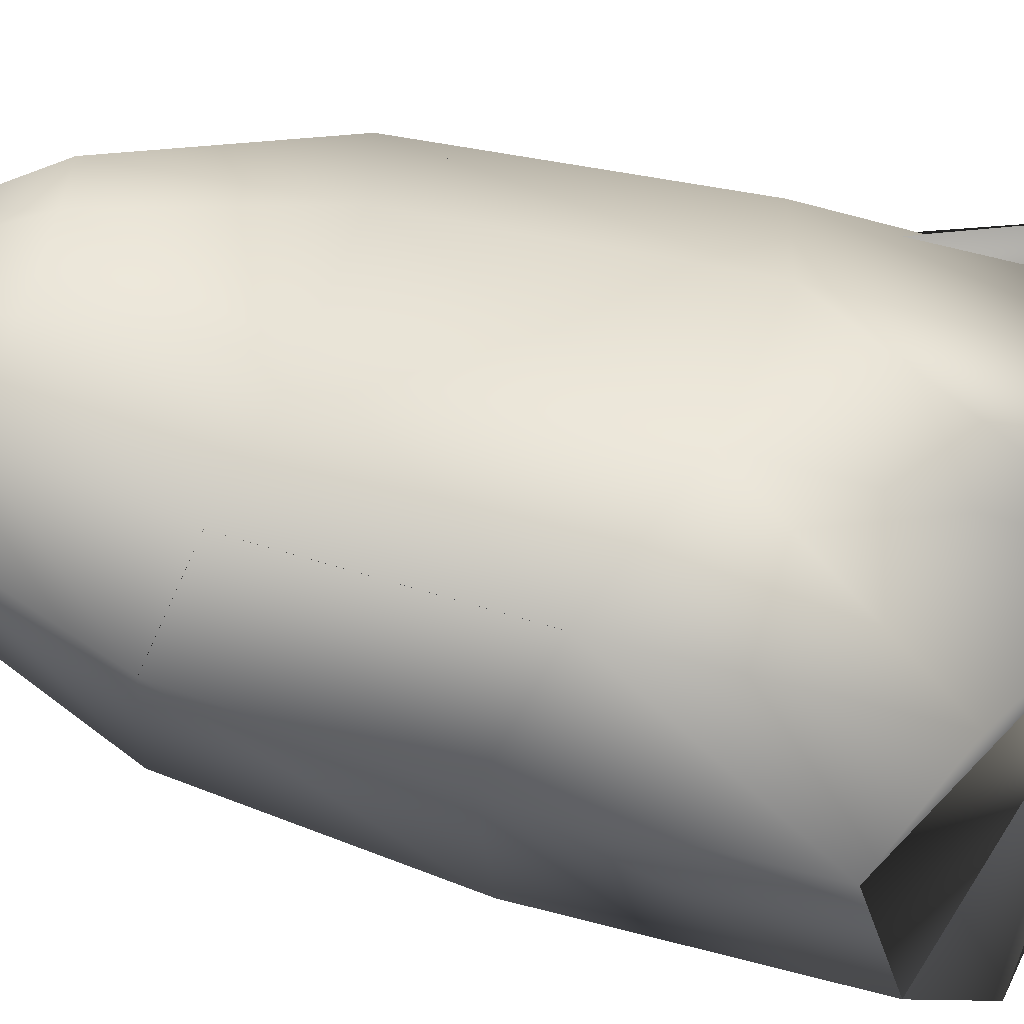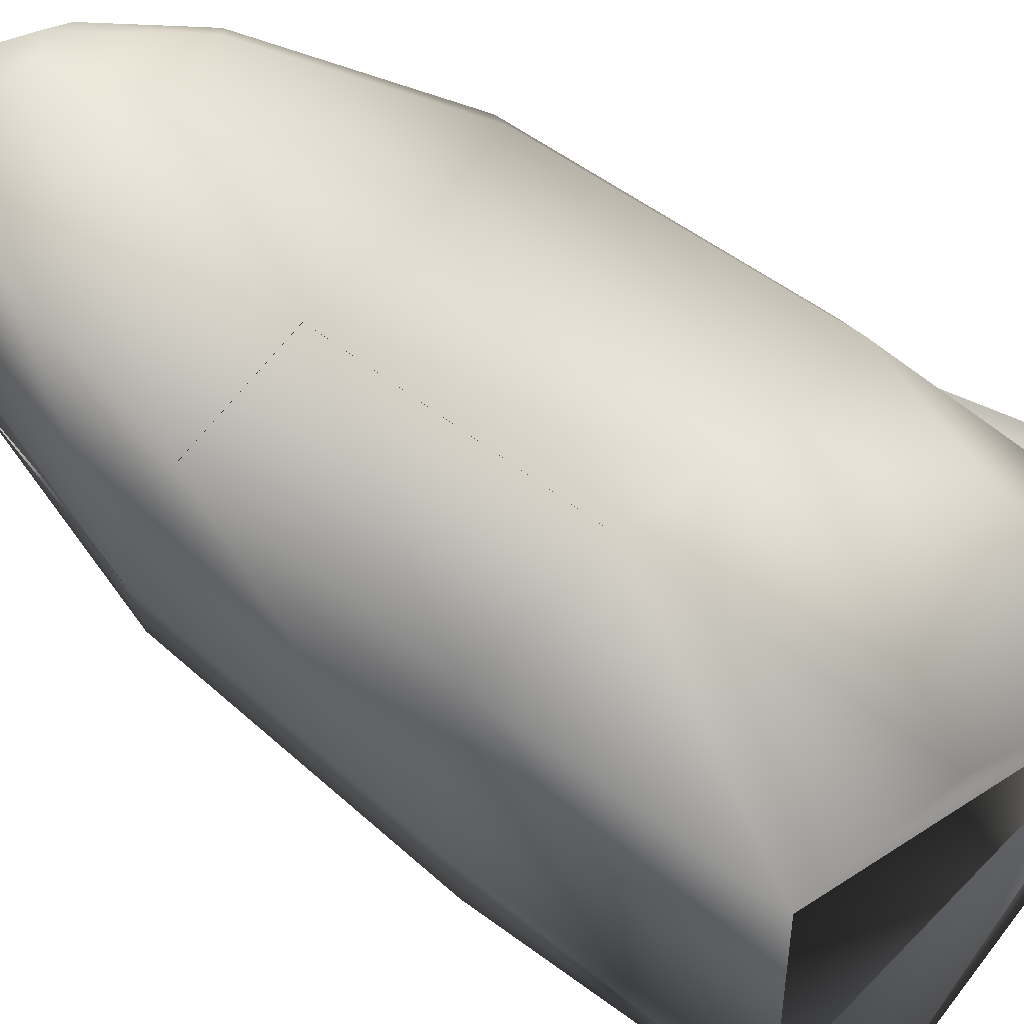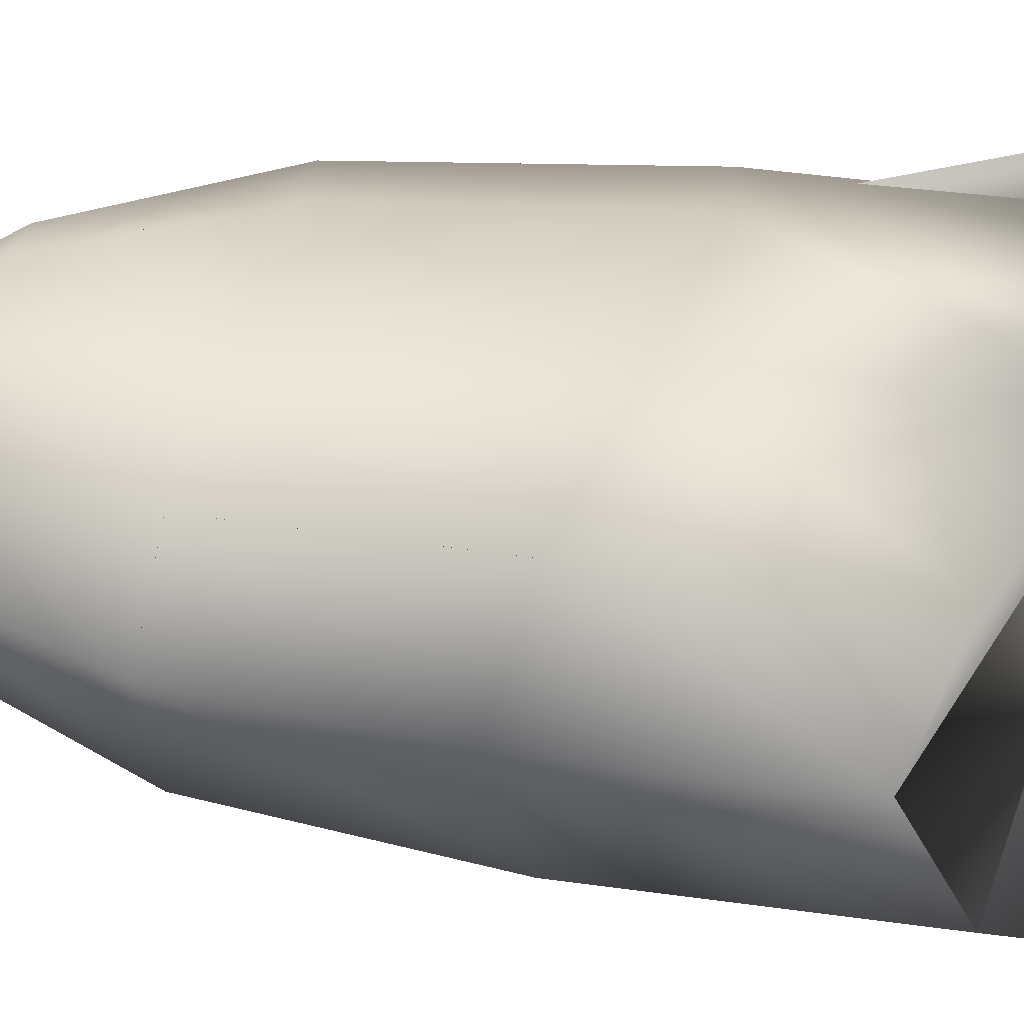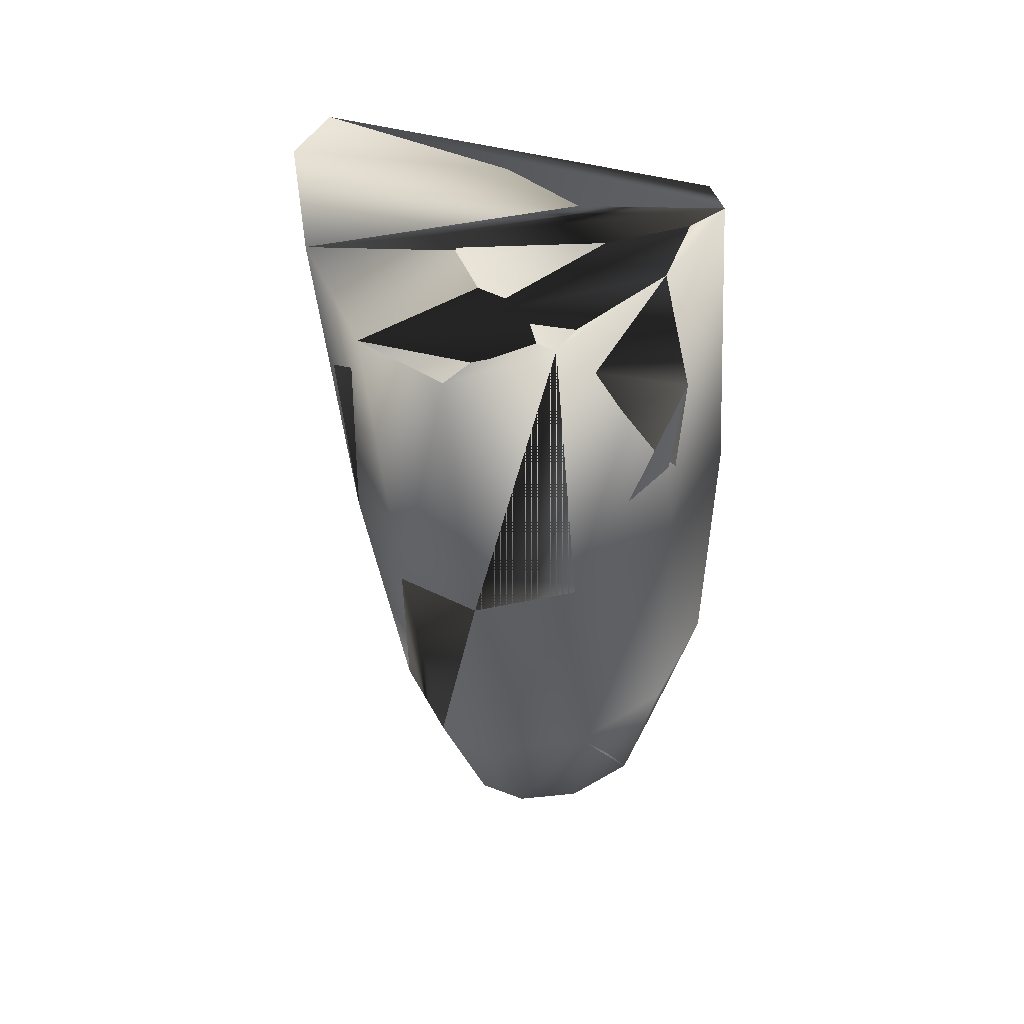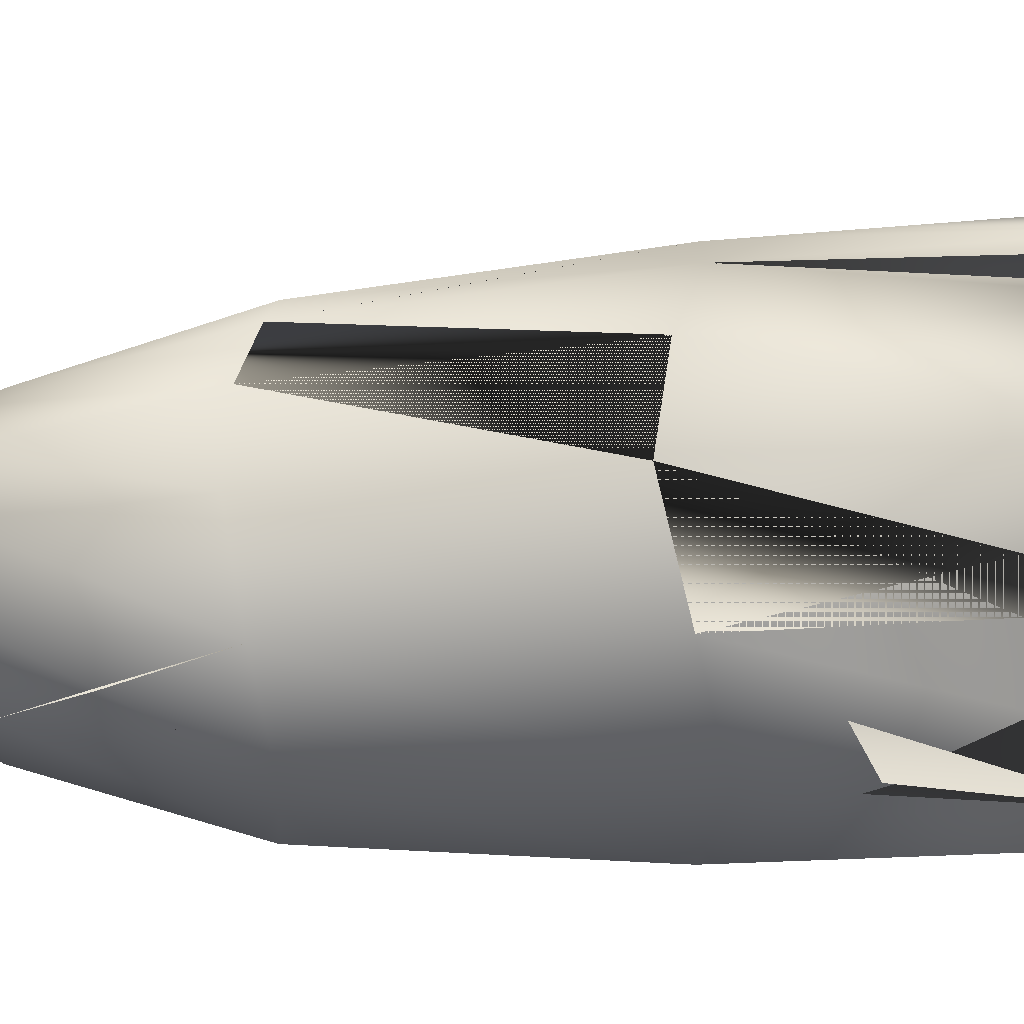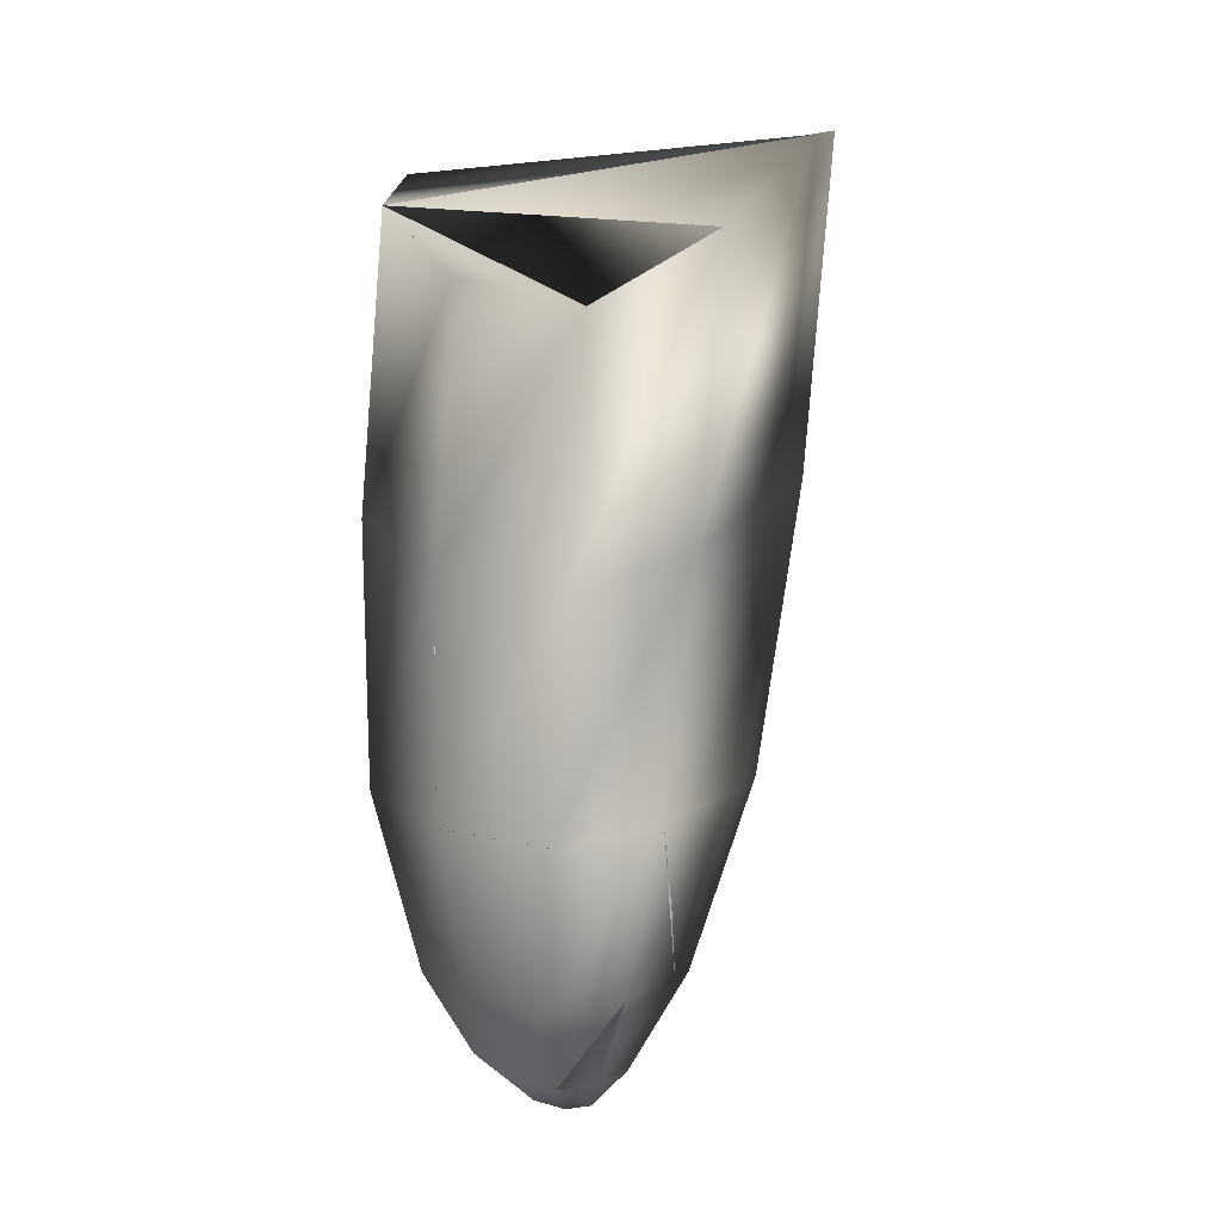
<metadata>
{"format":"obj","ext":"obj","renderer":"f3d","projection":"perspective","resolution":1024,"background":"white","views":[{"elev":-50.7,"azim":-103.9,"up":"+Y"},{"elev":-67.8,"azim":-122.9,"up":"+Y"},{"elev":-60.2,"azim":-93.2,"up":"+Y"},{"elev":43.9,"azim":-167.8,"up":"+Z"},{"elev":79.2,"azim":-88.6,"up":"+Y"},{"elev":-6.8,"azim":15.4,"up":"+Z"}]}
</metadata>
<code>
o BRAZO_2
v -0.01899 0.01214 0.008541
v 0.01818 0.0125 0.006482
v 0.001295 0.02315 6.5e-05
v -0.01951 -0.01989 -0.002297
v 0.02493 -0.01882 0.001581
v 0.005006 -0.03007 -0.01692
v -0.003399 -0.01143 -0.091
v -0.003399 -0.01143 -0.091
v -0.004839 0.002739 -0.09013
v -0.004839 0.002739 -0.09013
v 0.001246 0.001495 -0.0879
v -0.01273 0.00105 -0.0869
v -0.01273 0.00105 -0.0869
v 0.003675 -0.00961 -0.08838
v -0.01244 -0.01006 -0.08766
v -0.01244 -0.01006 -0.08766
v -0.003388 0.01874 -0.06143
v -0.02112 0.009107 -0.05768
v 0.01034 0.009927 -0.05978
v -0.0208 -0.01805 -0.0615
v 0.000836 -0.02692 -0.06757
v 0.01638 -0.01707 -0.06176
v 0.01058 0.02098 0.002183
v -0.009703 0.02088 0.004257
v 0.01769 -0.02753 -0.009509
v -0.008961 -0.02825 -0.01263
v -0.02281 -0.003945 0.006055
v 0.02412 -0.003125 0.0071
v -0.004505 -0.004372 -0.09349
v -0.00164 0.002438 -0.08983
v -0.008867 0.002196 -0.08927
v -0.008867 0.002196 -0.08927
v 0.000599 -0.01085 -0.09052
v -0.008173 -0.01109 -0.09013
v -0.01257 -0.004508 -0.08861
v 0.002022 -0.00407 -0.08947
v -0.004524 0.01135 -0.08006
v -0.02135 0.01131 -0.02736
v 0.004977 0.005546 -0.0793
v -0.01663 -0.01395 -0.07948
v 0.002988 -0.0298 -0.04447
v 0.02145 -0.01869 -0.03293
v -0.001314 0.02219 -0.03335
v -0.01699 0.004882 -0.07777
v 0.01469 0.01199 -0.02959
v -0.02135 -0.01977 -0.03439
v -0.001457 -0.01988 -0.08283
v 0.009212 -0.01325 -0.0803
v -0.02416 -0.004522 -0.05842
v 0.0153 -0.003485 -0.05978
v 0.01103 -0.02468 -0.06542
v -0.01121 -0.02527 -0.06554
v -0.01297 0.01662 -0.05954
v 0.004263 0.01707 -0.06102
v 0.00077 0.01029 -0.07995
v -0.01124 0.009909 -0.07897
v -0.007818 -0.004446 -0.09268
v -0.001796 -0.004258 -0.09308
v -0.009839 -0.01877 -0.08164
v 0.005522 -0.01837 -0.08201
v 0.00829 -0.003787 -0.07954
v -0.01894 -0.004565 -0.0782
v -0.02492 -0.004291 -0.02888
v 0.0204 -0.003274 -0.02933
v 0.01493 -0.02728 -0.03996
v -0.0107 -0.02797 -0.04135
v -0.01215 0.01986 -0.03037
v 0.007552 0.02019 -0.0322
o BRAZO_1
v -0.02243 0.01661 -0.001381
v 0.01464 0.01696 -0.004871
v -0.001104 0.02762 0.003984
v -0.02133 -0.01543 0.009414
v 0.02205 -0.01436 -0.001029
v 0.00509 -0.02561 0.02022
v 0.007793 -0.006967 0.09473
v 0.00624 0.007204 0.09409
v 0.00624 0.007204 0.09409
v 0.01192 0.005961 0.09098
v -0.002045 0.005515 0.09207
v -0.002045 0.005515 0.09207
v 0.0144 -0.005144 0.09109
v -0.001647 -0.005593 0.09278
v -0.001647 -0.005593 0.09278
v 0.003407 0.0232 0.06549
v -0.01469 0.01357 0.06442
v 0.01673 0.01439 0.06182
v -0.0138 -0.01359 0.06814
v 0.008498 -0.02245 0.07094
v 0.02301 -0.0126 0.06288
v 0.007762 0.02544 0.00051
v -0.0126 0.02534 0.001474
v 0.01653 -0.02306 0.01102
v -0.009359 -0.02379 0.01806
v -0.02584 0.00052 0.001646
v 0.02042 0.00134 -0.006365
v 0.00707 9.3e-05 0.09736
v 0.00936 0.006904 0.09332
v 0.00936 0.006904 0.09332
v 0.002129 0.006661 0.09384
v 0.002129 0.006661 0.09384
v 0.01168 -0.006382 0.09367
v 0.01168 -0.006382 0.09367
v 0.002943 -0.006622 0.09458
v 0.002943 -0.006622 0.09458
v -0.001633 -4.3e-05 0.09374
v 0.01293 0.000395 0.09242
v 0.005054 0.01581 0.08409
v -0.01942 0.01578 0.03447
v 0.01434 0.01001 0.08192
v -0.007001 -0.009482 0.08531
v 0.007191 -0.02534 0.04777
v 0.02373 -0.01422 0.03362
v 0.001284 0.02665 0.03742
v -0.007616 0.009347 0.08367
v 0.01655 0.01646 0.03132
v -0.01838 -0.01531 0.04142
v 0.008498 -0.01541 0.08636
v 0.01867 -0.008782 0.08228
v -0.01758 -5.7e-05 0.0656
v 0.02165 0.00098 0.06108
v 0.01826 -0.02022 0.06729
v -0.003716 -0.02081 0.07072
v -0.006347 0.02109 0.06505
v 0.01091 0.02153 0.06395
v 0.01027 0.01475 0.08319
v -0.001744 0.01437 0.08401
v 0.003674 1.9e-05 0.09706
v 0.009688 0.000207 0.09656
v 3.3e-05 -0.01431 0.08644
v 0.01528 -0.0139 0.08452
v 0.01765 0.000678 0.08167
v -0.00948 -9.9e-05 0.08439
v -0.02273 0.000174 0.03651
v 0.02216 0.001192 0.03021
v 0.01833 -0.02282 0.04154
v -0.006806 -0.02351 0.04672
v -0.009877 0.02432 0.03608
v 0.00988 0.02466 0.03496
f 17 54 55
f 17 55 37
f 54 19 39
f 54 39 55
f 55 39 11
f 55 11 30
f 37 55 30
f 37 30 9
f 18 53 56
f 18 56 44
f 53 17 37
f 53 37 56
f 56 37 10
f 56 10 32
f 44 56 32
f 44 32 12
f 9 29 57
f 9 57 31
f 29 8 34
f 29 34 57
f 57 34 15
f 57 15 35
f 31 57 35
f 31 35 13
f 11 36 58
f 11 58 30
f 36 14 33
f 36 33 58
f 58 33 8
f 58 8 29
f 30 58 29
f 30 29 9
f 21 52 59
f 21 59 47
f 52 20 40
f 52 40 59
f 59 40 15
f 59 15 34
f 47 59 34
f 47 34 7
f 22 51 60
f 22 60 48
f 51 21 47
f 51 47 60
f 60 47 7
f 60 7 33
f 48 60 33
f 48 33 14
f 19 50 61
f 19 61 39
f 50 22 48
f 50 48 61
f 61 48 14
f 61 14 36
f 39 61 36
f 39 36 11
f 20 49 62
f 20 62 40
f 49 18 44
f 49 44 62
f 62 44 12
f 62 12 35
f 40 62 35
f 40 35 16
f 4 27 63
f 4 63 46
f 27 1 38
f 27 38 63
f 63 38 18
f 63 18 49
f 46 63 49
f 46 49 20
f 2 28 64
f 2 64 45
f 28 5 42
f 28 42 64
f 64 42 22
f 64 22 50
f 45 64 50
f 45 50 19
f 5 25 65
f 5 65 42
f 25 6 41
f 25 41 65
f 65 41 21
f 65 21 51
f 42 65 51
f 42 51 22
f 6 26 66
f 6 66 41
f 26 4 46
f 26 46 66
f 66 46 20
f 66 20 52
f 41 66 52
f 41 52 21
f 1 24 67
f 1 67 38
f 24 3 43
f 24 43 67
f 67 43 17
f 67 17 53
f 38 67 53
f 38 53 18
f 3 23 68
f 3 68 43
f 23 2 45
f 23 45 68
f 68 45 19
f 68 19 54
f 43 68 54
f 43 54 17
f 4 26 6 25 5 28 2 23 3 24 1 27
f 16 39 57
f 16 57 56
f 39 8 29
f 39 29 57
f 57 29 10
f 57 10 41
f 56 57 41
f 56 41 18
f 17 46 58
f 17 58 55
f 46 11 32
f 46 32 58
f 58 32 9
f 58 9 39
f 55 58 39
f 55 39 16
f 8 31 59
f 8 59 28
f 31 12 37
f 31 37 59
f 59 37 14
f 59 14 36
f 28 59 36
f 28 36 7
f 10 30 60
f 10 60 38
f 30 8 28
f 30 28 60
f 60 28 7
f 60 7 33
f 38 60 33
f 38 33 13
f 20 49 61
f 20 61 54
f 49 7 35
f 49 35 61
f 61 35 14
f 61 14 42
f 54 61 42
f 54 42 19
f 21 50 62
f 21 62 53
f 50 13 34
f 50 34 62
f 62 34 7
f 62 7 49
f 53 62 49
f 53 49 20
f 18 41 63
f 18 63 52
f 41 10 38
f 41 38 63
f 63 38 13
f 63 13 50
f 52 63 50
f 52 50 21
f 19 42 64
f 19 64 51
f 42 15 37
f 42 37 64
f 64 37 11
f 64 11 46
f 51 64 46
f 51 46 17
f 4 48 65
f 4 65 26
f 48 19 51
f 48 51 65
f 65 51 17
f 65 17 40
f 26 65 40
f 26 40 1
f 2 47 66
f 2 66 27
f 47 18 52
f 47 52 66
f 66 52 21
f 66 21 44
f 27 66 44
f 27 44 5
f 5 44 67
f 5 67 24
f 44 21 53
f 44 53 67
f 67 53 20
f 67 20 43
f 24 67 43
f 24 43 6
f 6 43 68
f 6 68 25
f 43 20 54
f 43 54 68
f 68 54 19
f 68 19 48
f 25 68 48
f 25 48 4
f 1 40 69
f 1 69 23
f 40 17 55
f 40 55 69
f 69 55 16
f 69 16 45
f 23 69 45
f 23 45 3
f 3 45 70
f 3 70 22
f 45 16 56
f 45 56 70
f 70 56 18
f 70 18 47
f 22 70 47
f 22 47 2
f 4 26 1 23 3 22 2 27 5 24 6 25

</code>
